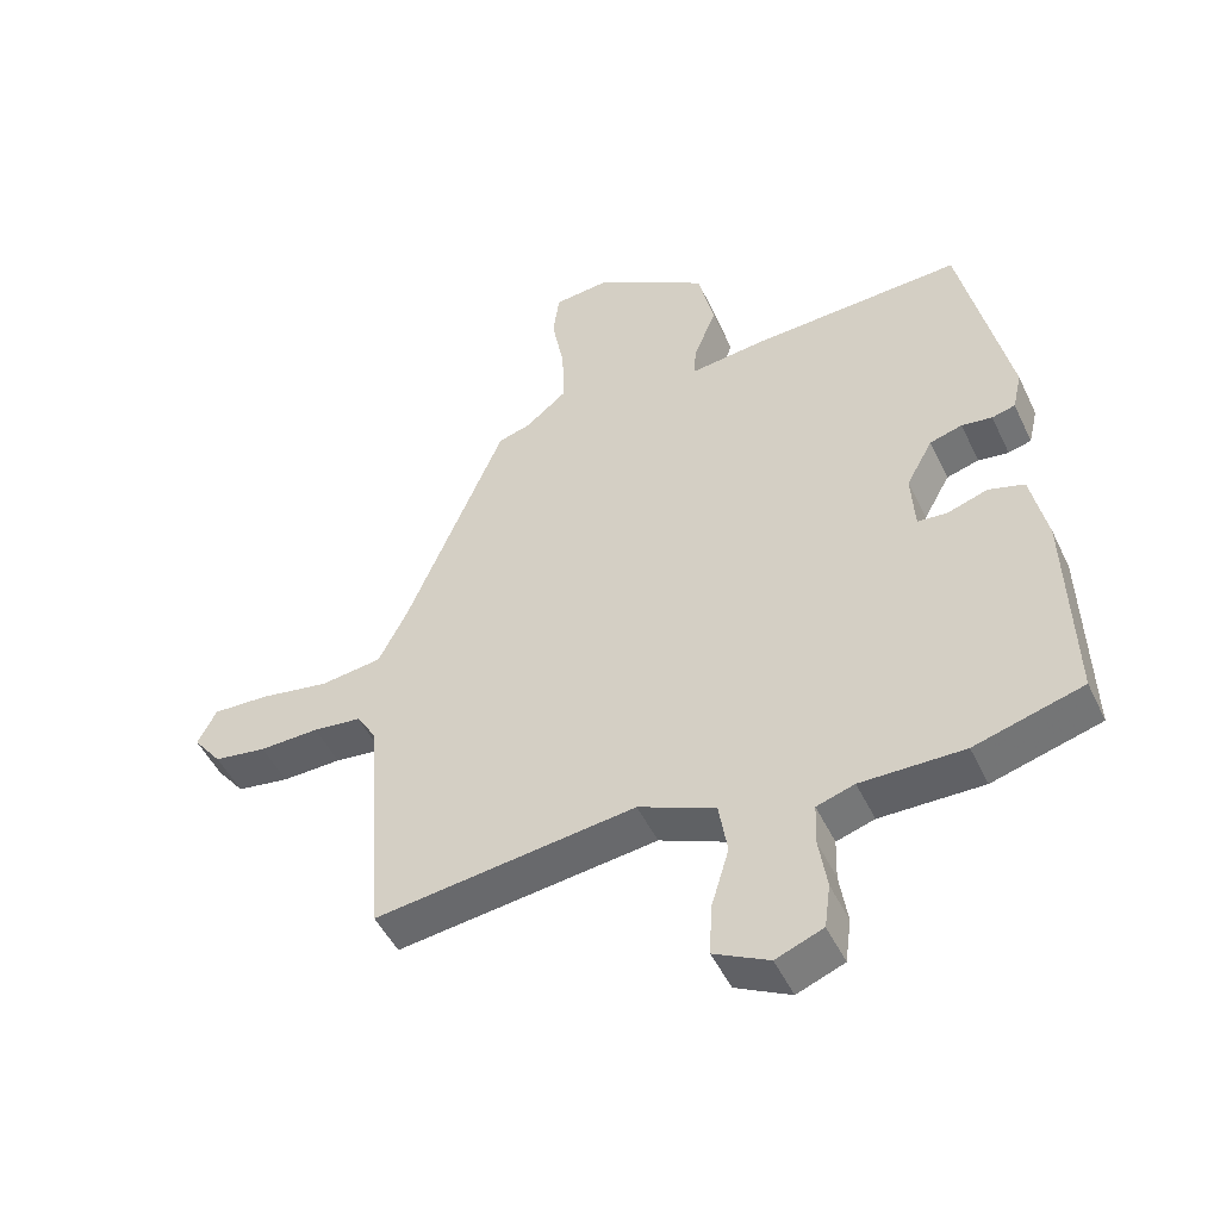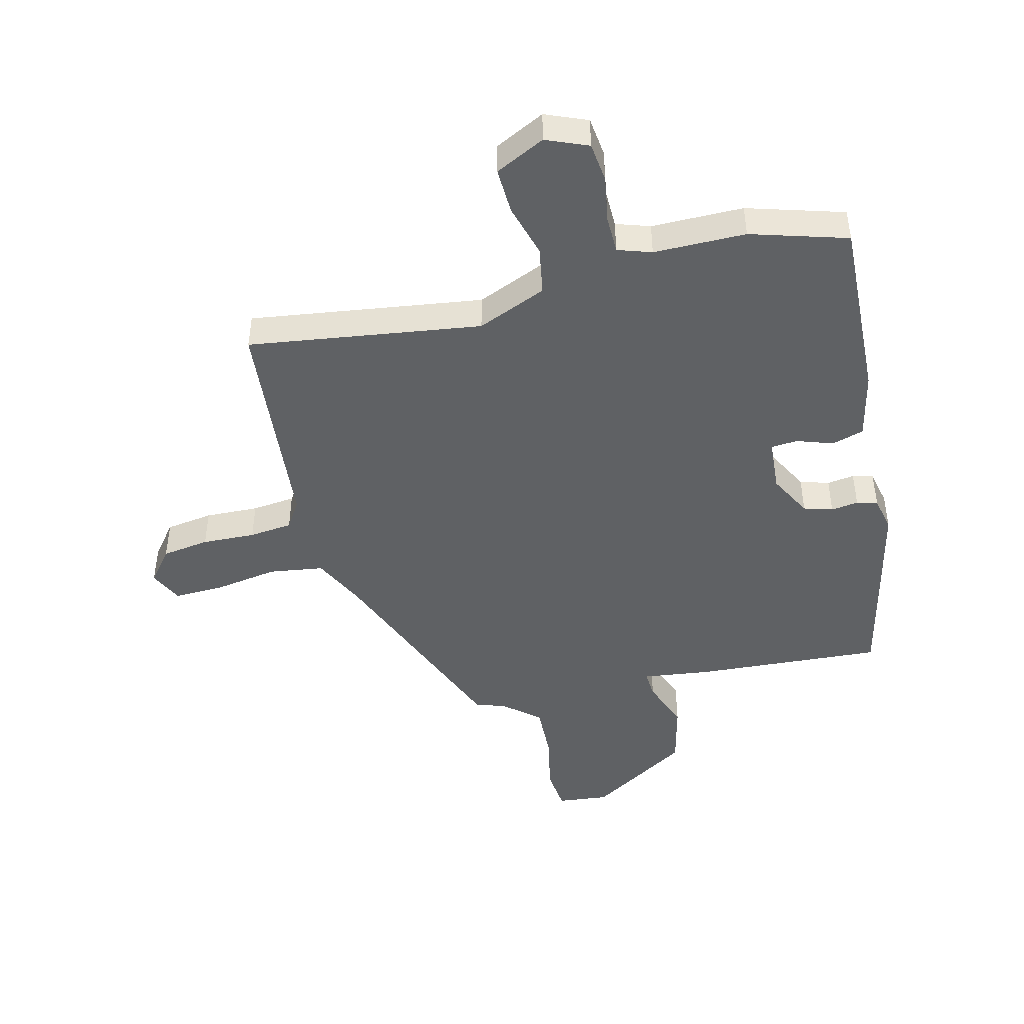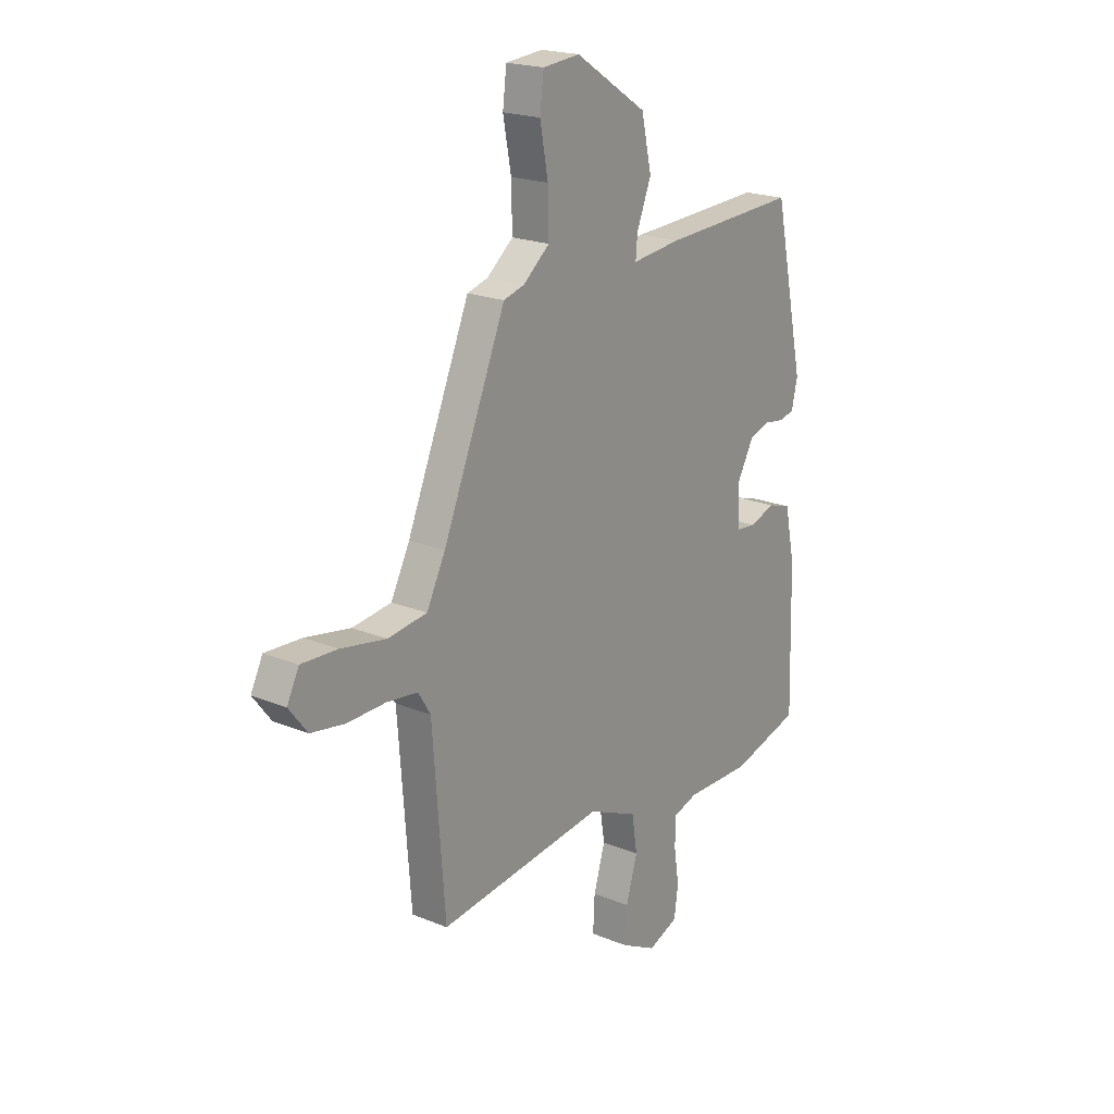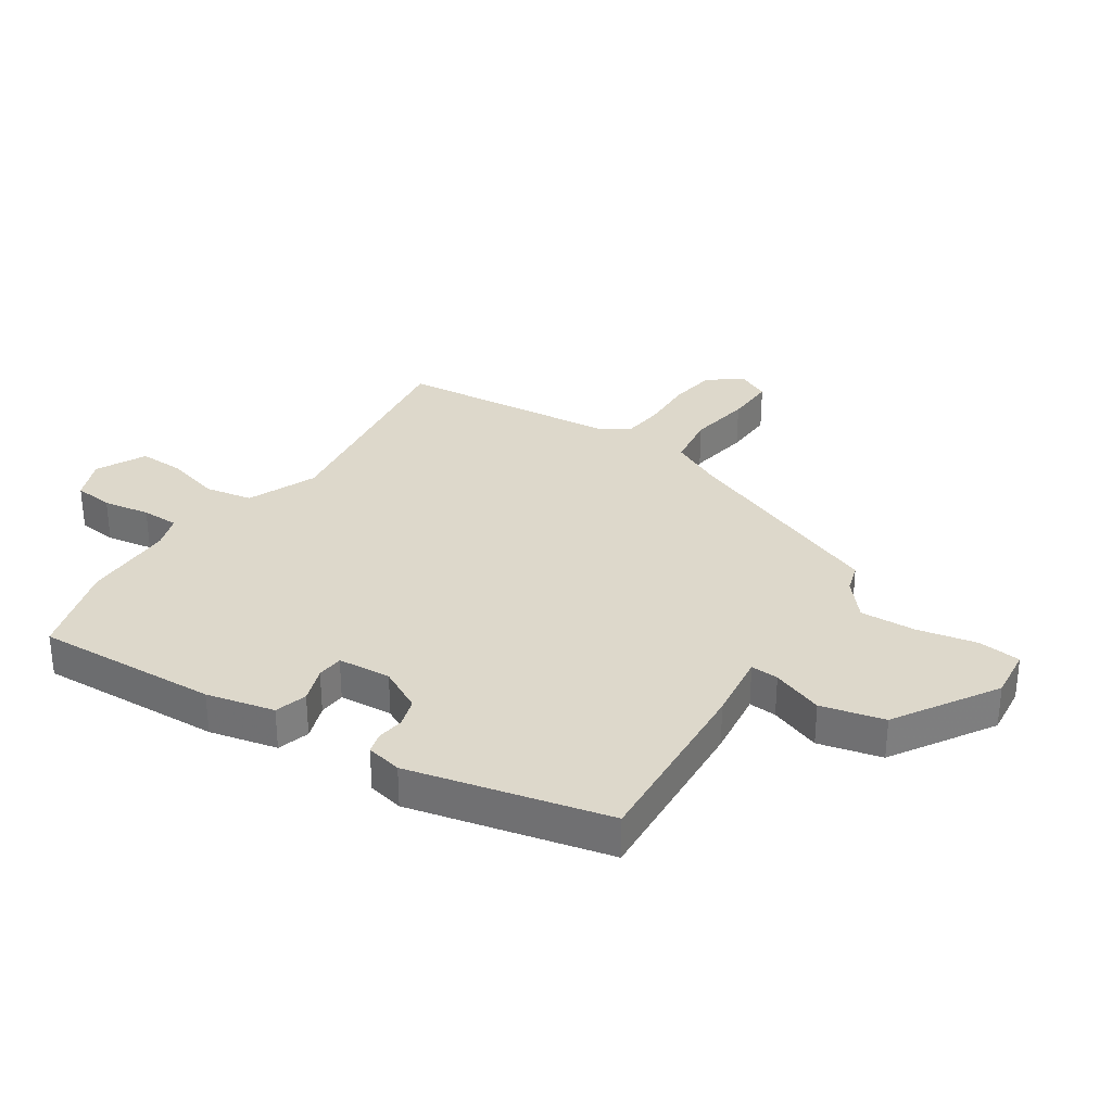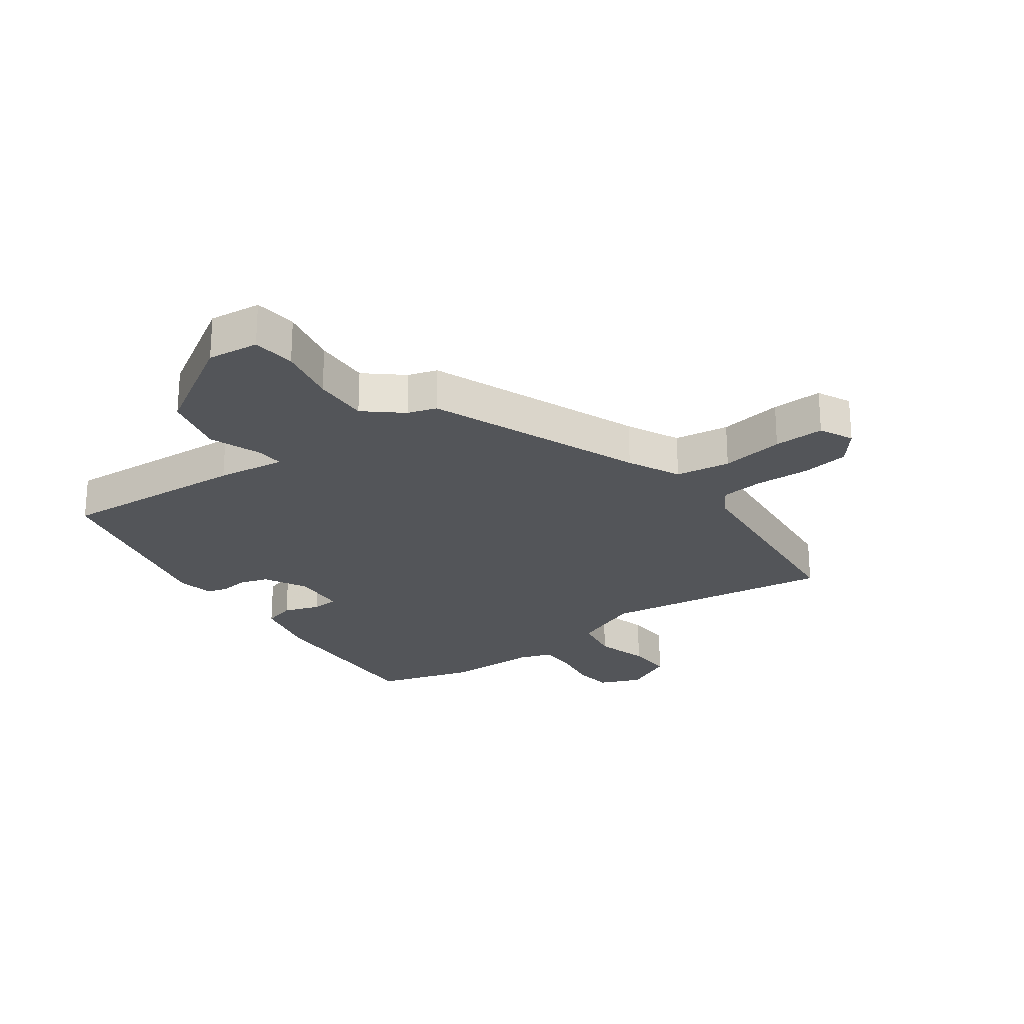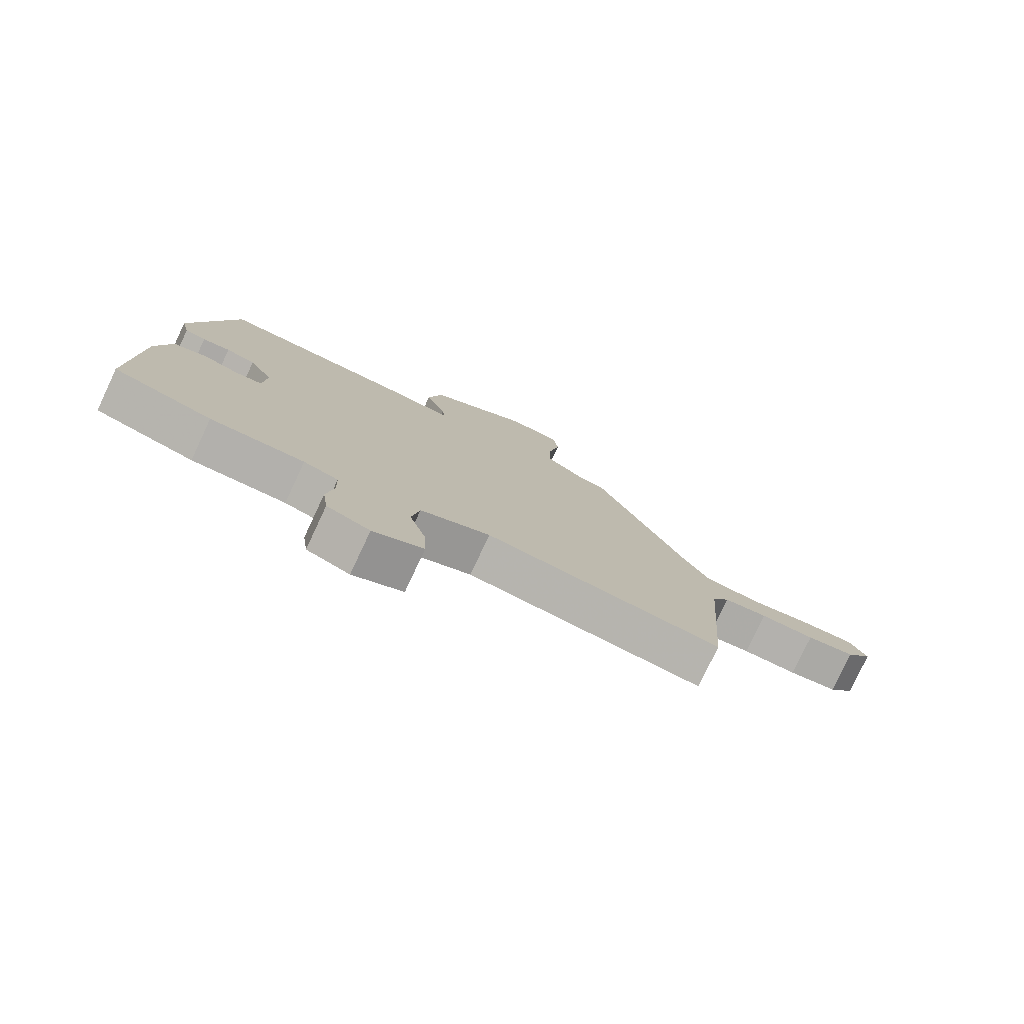
<metadata>
{"format":"obj","ext":"obj","renderer":"f3d","projection":"perspective","resolution":1024,"background":"white","views":[{"elev":-49.3,"azim":-155.2,"up":"+Z"},{"elev":-45.8,"azim":-167.0,"up":"+Y"},{"elev":20.4,"azim":126.9,"up":"+Z"},{"elev":31.5,"azim":-57.5,"up":"+Y"},{"elev":-24.3,"azim":34.9,"up":"+Y"},{"elev":-78.9,"azim":-25.2,"up":"+Z"}]}
</metadata>
<code>
v -0.434 0.07 0.507
v -0.116 0.07 0.492
v 0 0.07 0.479
v -0.004 0.07 0.526
v -0.038 0.07 0.612
v -0.014 0.07 0.719
v 0.155 0.07 0.828
v 0.242 0.07 0.82
v 0.251 0.07 0.747
v 0.232 0.07 0.646
v 0.23 0.07 0.552
v 0.292 0.07 0.501
v 0.341 0.07 0.487
v 0.489 0.07 0.133
v 0.533 0.07 0.046
v 0.625 0.07 0.034
v 0.731 0.07 0.053
v 0.816 0.07 0.057
v 0.844 0.07 0.001
v 0.801 0.07 -0.055
v 0.721 0.07 -0.068
v 0.631 0.07 -0.066
v 0.558 0.07 -0.075
v 0.529 0.07 -0.122
v 0.5 0.07 -0.5
v 0.107 0.07 -0.451
v -0.009 0.07 -0.502
v -0.022 0.07 -0.583
v 0.005 0.07 -0.673
v 0.009 0.07 -0.751
v -0.074 0.07 -0.794
v -0.145 0.07 -0.766
v -0.154 0.07 -0.699
v -0.142 0.07 -0.62
v -0.144 0.07 -0.557
v -0.201 0.07 -0.539
v -0.356 0.07 -0.541
v -0.519 0.07 -0.495
v -0.511 0.07 -0.185
v -0.487 0.07 -0.07
v -0.433 0.07 -0.053
v -0.372 0.07 -0.073
v -0.327 0.07 -0.069
v -0.322 0.07 0.021
v -0.362 0.07 0.094
v -0.411 0.07 0.108
v -0.457 0.07 0.101
v -0.492 0.07 0.11
v -0.506 0.07 0.17
v -0.434 0 0.507
v -0.116 0 0.492
v 0 0 0.479
v -0.004 0 0.526
v -0.038 0 0.612
v -0.014 0 0.719
v 0.155 0 0.828
v 0.242 0 0.82
v 0.251 0 0.747
v 0.232 0 0.646
v 0.23 0 0.552
v 0.292 0 0.501
v 0.341 0 0.487
v 0.489 0 0.133
v 0.533 0 0.046
v 0.625 0 0.034
v 0.731 0 0.053
v 0.816 0 0.057
v 0.844 0 0.001
v 0.801 0 -0.055
v 0.721 0 -0.068
v 0.631 0 -0.066
v 0.558 0 -0.075
v 0.529 0 -0.122
v 0.5 0 -0.5
v 0.107 0 -0.451
v -0.009 0 -0.502
v -0.022 0 -0.583
v 0.005 0 -0.673
v 0.009 0 -0.751
v -0.074 0 -0.794
v -0.145 0 -0.766
v -0.154 0 -0.699
v -0.142 0 -0.62
v -0.144 0 -0.557
v -0.201 0 -0.539
v -0.356 0 -0.541
v -0.519 0 -0.495
v -0.511 0 -0.185
v -0.487 0 -0.07
v -0.433 0 -0.053
v -0.372 0 -0.073
v -0.327 0 -0.069
v -0.322 0 0.021
v -0.362 0 0.094
v -0.411 0 0.108
v -0.457 0 0.101
v -0.492 0 0.11
v -0.506 0 0.17
f 1 2 3
f 49 1 3
f 48 49 3
f 47 48 3
f 46 47 3
f 45 46 3
f 44 45 3
f 43 44 3
f 40 41 42
f 39 40 42
f 38 39 42
f 37 38 42
f 36 37 42
f 35 36 42 43
f 32 33 34
f 31 32 34
f 30 31 34
f 29 30 34
f 28 29 34
f 27 28 34 35
f 35 43 3
f 27 35 3
f 26 27 3
f 20 21 22
f 19 20 22
f 18 19 22
f 17 18 22
f 16 17 22
f 15 16 22 23
f 14 15 23 24
f 26 3 4
f 25 26 4
f 24 25 4
f 14 24 4
f 13 14 4
f 12 13 4
f 7 8 9 10
f 4 5 6
f 12 4 6
f 11 12 6
f 6 7 10 11
f 52 51 50
f 52 50 98
f 52 98 97
f 52 97 96
f 52 96 95
f 52 95 94
f 52 94 93
f 52 93 92
f 91 90 89
f 91 89 88
f 91 88 87
f 91 87 86
f 91 86 85
f 92 91 85 84
f 83 82 81
f 83 81 80
f 83 80 79
f 83 79 78
f 83 78 77
f 84 83 77 76
f 52 92 84
f 52 84 76
f 52 76 75
f 71 70 69
f 71 69 68
f 71 68 67
f 71 67 66
f 71 66 65
f 72 71 65 64
f 73 72 64 63
f 53 52 75
f 53 75 74
f 53 74 73
f 53 73 63
f 53 63 62
f 53 62 61
f 59 58 57 56
f 55 54 53
f 55 53 61
f 55 61 60
f 60 59 56 55
f 1 50 51 2
f 2 51 52 3
f 3 52 53 4
f 4 53 54 5
f 5 54 55 6
f 6 55 56 7
f 7 56 57 8
f 8 57 58 9
f 9 58 59 10
f 10 59 60 11
f 11 60 61 12
f 12 61 62 13
f 13 62 63 14
f 14 63 64 15
f 15 64 65 16
f 16 65 66 17
f 17 66 67 18
f 18 67 68 19
f 19 68 69 20
f 20 69 70 21
f 21 70 71 22
f 22 71 72 23
f 23 72 73 24
f 24 73 74 25
f 25 74 75 26
f 26 75 76 27
f 27 76 77 28
f 28 77 78 29
f 29 78 79 30
f 30 79 80 31
f 31 80 81 32
f 32 81 82 33
f 33 82 83 34
f 34 83 84 35
f 35 84 85 36
f 36 85 86 37
f 37 86 87 38
f 38 87 88 39
f 39 88 89 40
f 40 89 90 41
f 41 90 91 42
f 42 91 92 43
f 43 92 93 44
f 44 93 94 45
f 45 94 95 46
f 46 95 96 47
f 47 96 97 48
f 48 97 98 49
f 49 98 50 1

</code>
